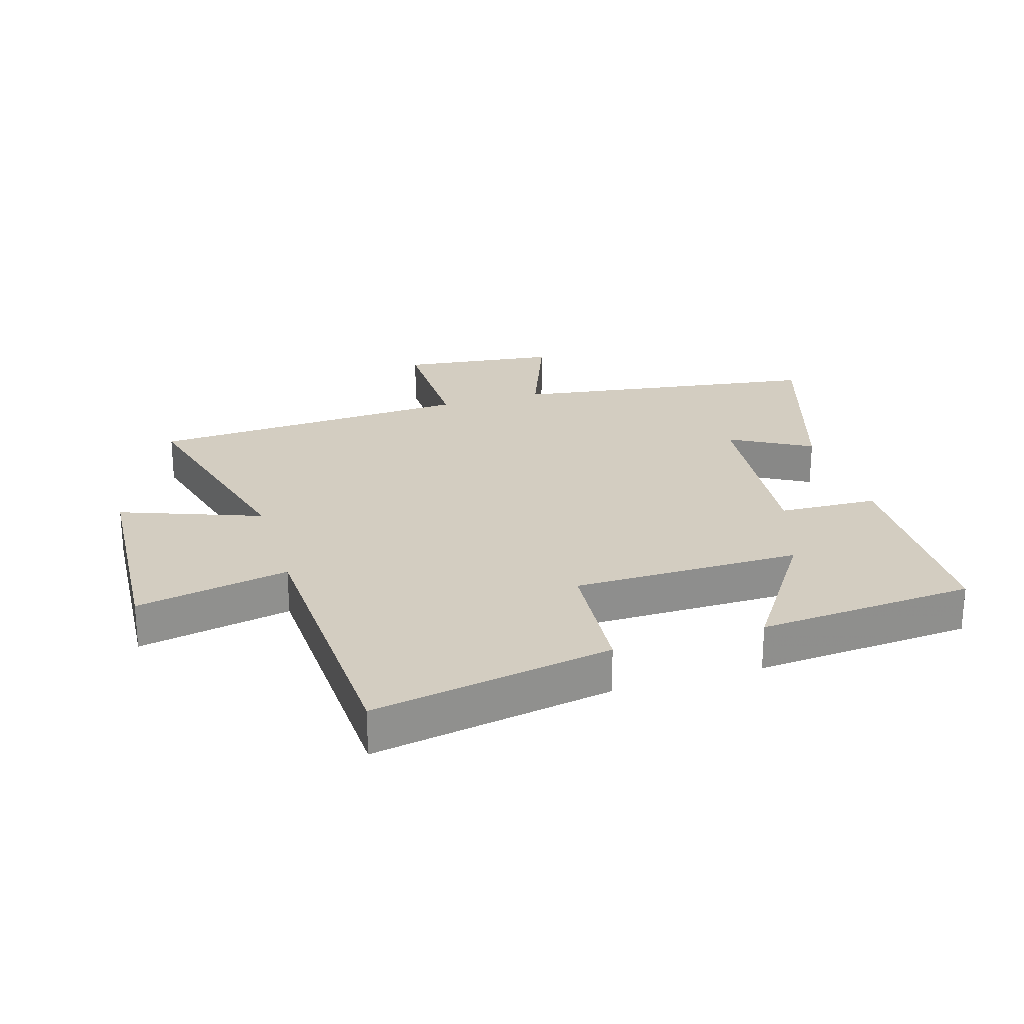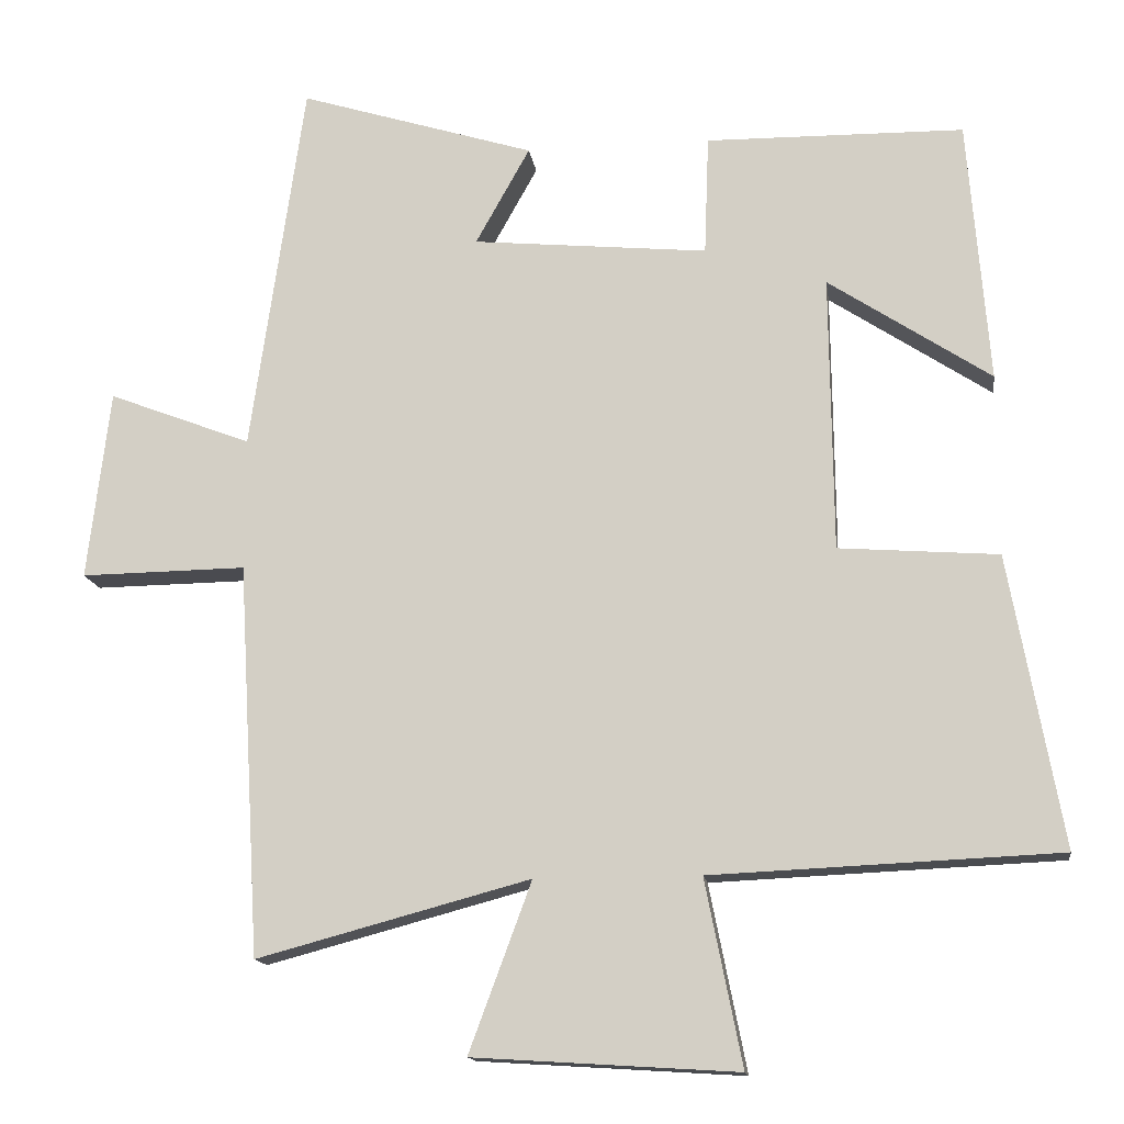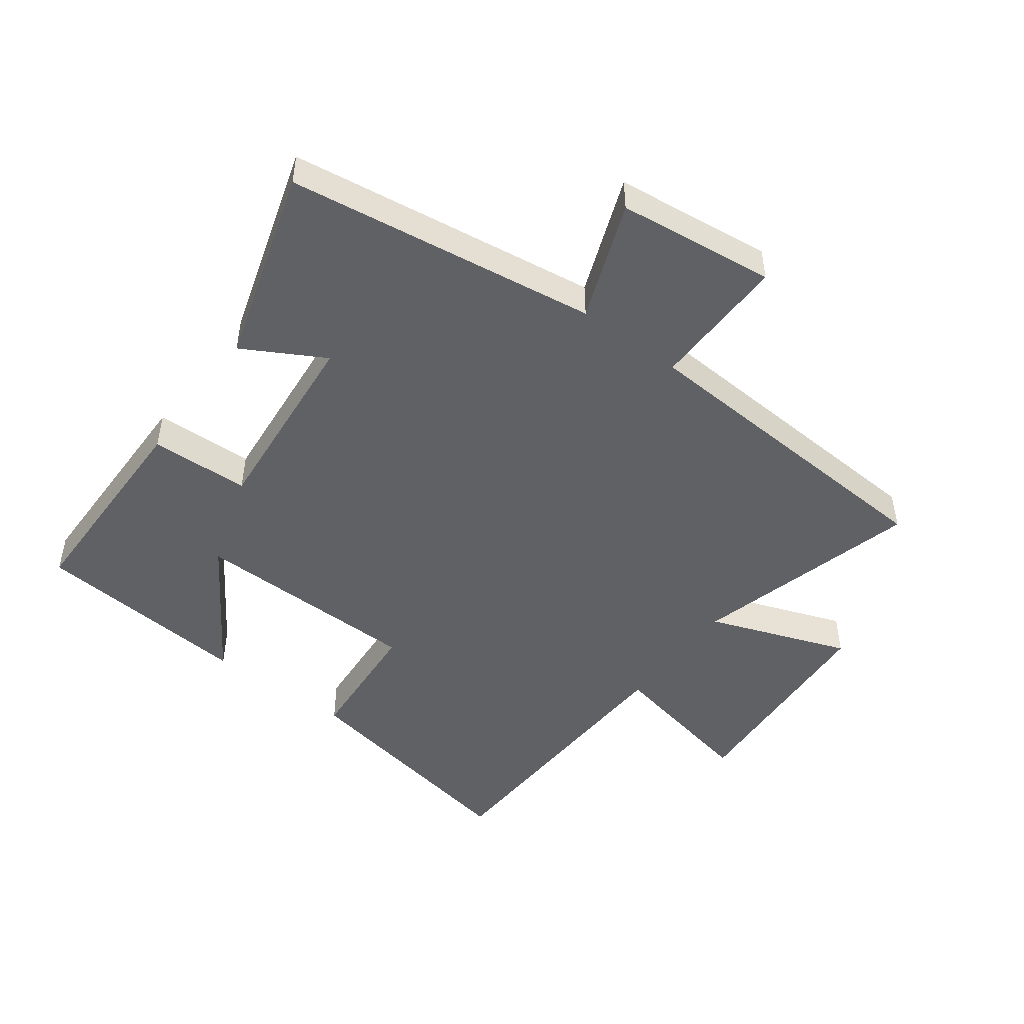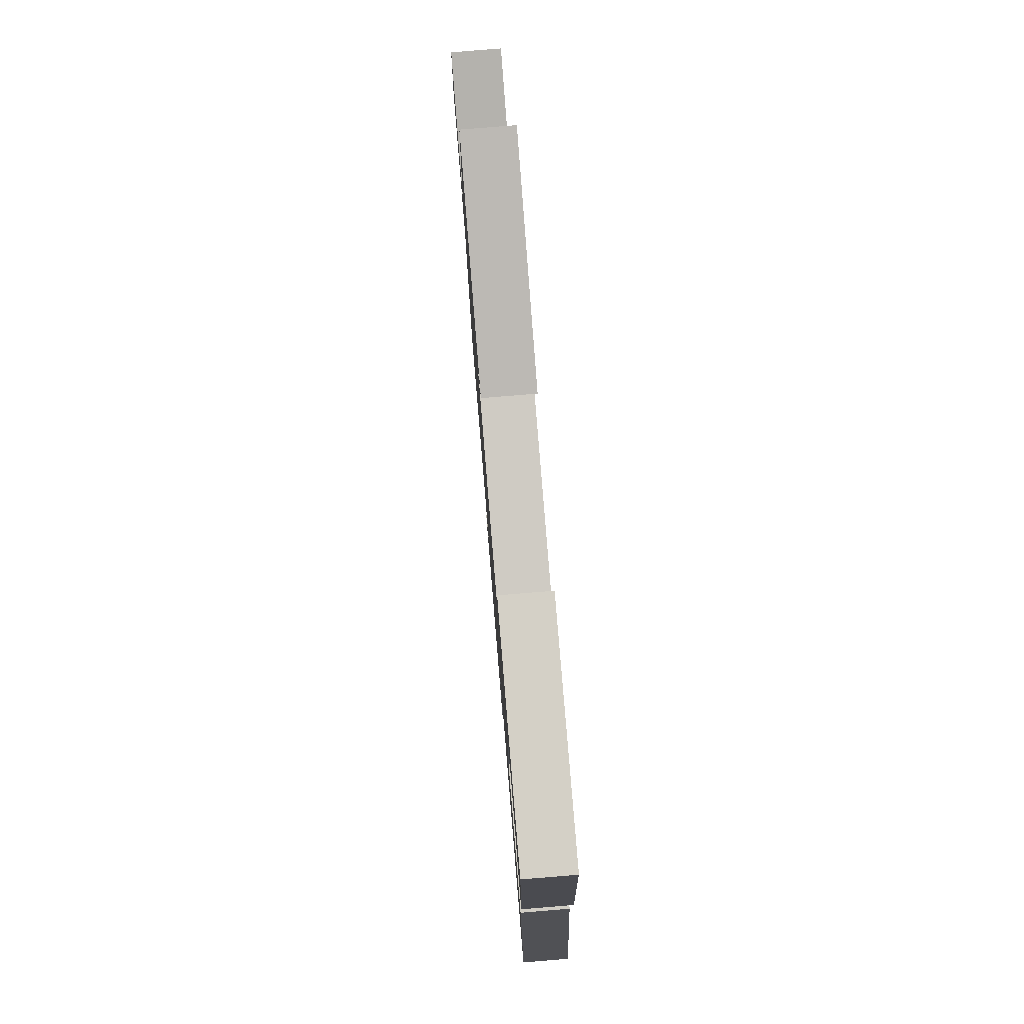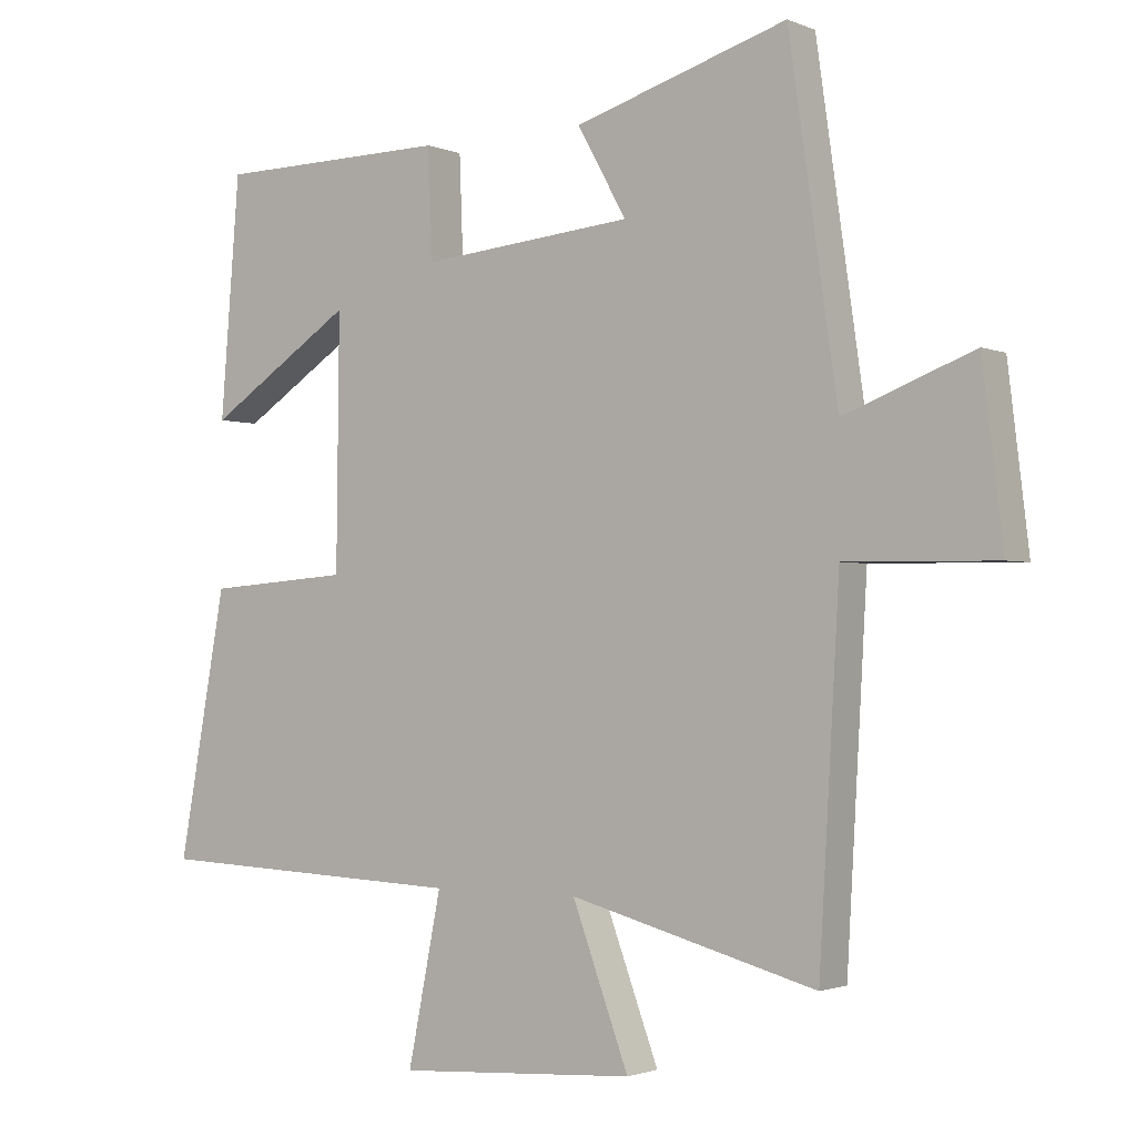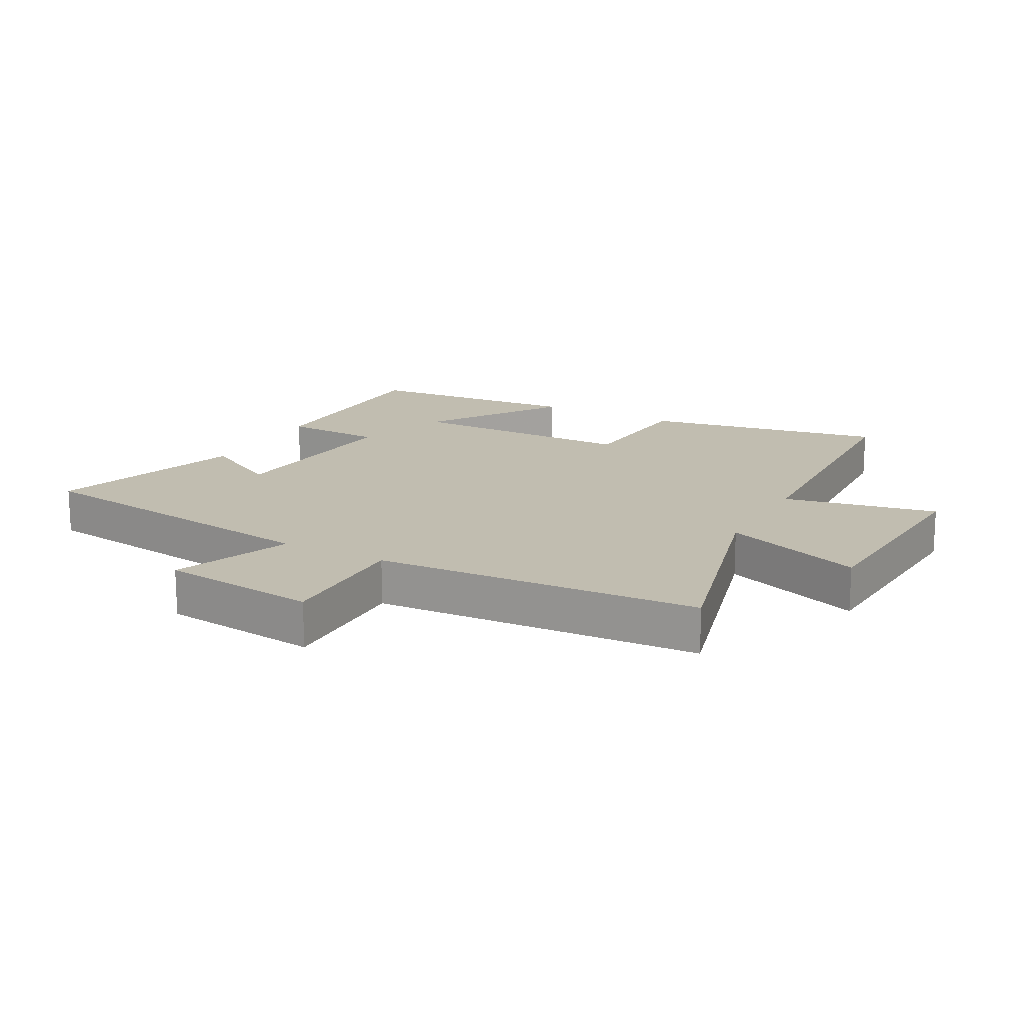
<metadata>
{"format":"obj","ext":"obj","renderer":"f3d","projection":"perspective","resolution":1024,"background":"white","views":[{"elev":24.8,"azim":-106.8,"up":"+Y"},{"elev":-14.5,"azim":-172.0,"up":"+Z"},{"elev":-48.4,"azim":53.2,"up":"+Y"},{"elev":79.7,"azim":-94.7,"up":"+Z"},{"elev":-1.9,"azim":34.7,"up":"+Z"},{"elev":16.7,"azim":118.4,"up":"+Y"}]}
</metadata>
<code>
v -0.57 0.07 -0.48
v -0.5 0.07 -0.094
v -0.289 0.07 -0.078
v -0.285 0.07 0.288
v -0.5 0.07 0.146
v -0.472 0.07 0.495
v -0.13 0.07 0.5
v -0.124 0.07 0.341
v 0.188 0.07 0.371
v 0.116 0.07 0.5
v 0.429 0.07 0.597
v 0.5 0.07 0.1
v 0.69 0.07 0.173
v 0.72 0.07 -0.079
v 0.5 0.07 -0.076
v 0.47 0.07 -0.597
v 0.108 0.07 -0.5
v 0.191 0.07 -0.724
v -0.159 0.07 -0.746
v -0.11 0.07 -0.5
v -0.57 0 -0.48
v -0.5 0 -0.094
v -0.289 0 -0.078
v -0.285 0 0.288
v -0.5 0 0.146
v -0.472 0 0.495
v -0.13 0 0.5
v -0.124 0 0.341
v 0.188 0 0.371
v 0.116 0 0.5
v 0.429 0 0.597
v 0.5 0 0.1
v 0.69 0 0.173
v 0.72 0 -0.079
v 0.5 0 -0.076
v 0.47 0 -0.597
v 0.108 0 -0.5
v 0.191 0 -0.724
v -0.159 0 -0.746
v -0.11 0 -0.5
f 17 18 19 20
f 17 20 1 2
f 15 16 17 2
f 12 13 14 15
f 9 10 11 12
f 8 9 12 15
f 6 7 8
f 4 5 6
f 4 6 8 15
f 15 2 3
f 3 4 15
f 40 39 38 37
f 22 21 40 37
f 22 37 36 35
f 35 34 33 32
f 32 31 30 29
f 35 32 29 28
f 28 27 26
f 26 25 24
f 35 28 26 24
f 23 22 35
f 35 24 23
f 1 21 22 2
f 2 22 23 3
f 3 23 24 4
f 4 24 25 5
f 5 25 26 6
f 6 26 27 7
f 7 27 28 8
f 8 28 29 9
f 9 29 30 10
f 10 30 31 11
f 11 31 32 12
f 12 32 33 13
f 13 33 34 14
f 14 34 35 15
f 15 35 36 16
f 16 36 37 17
f 17 37 38 18
f 18 38 39 19
f 19 39 40 20
f 20 40 21 1

</code>
